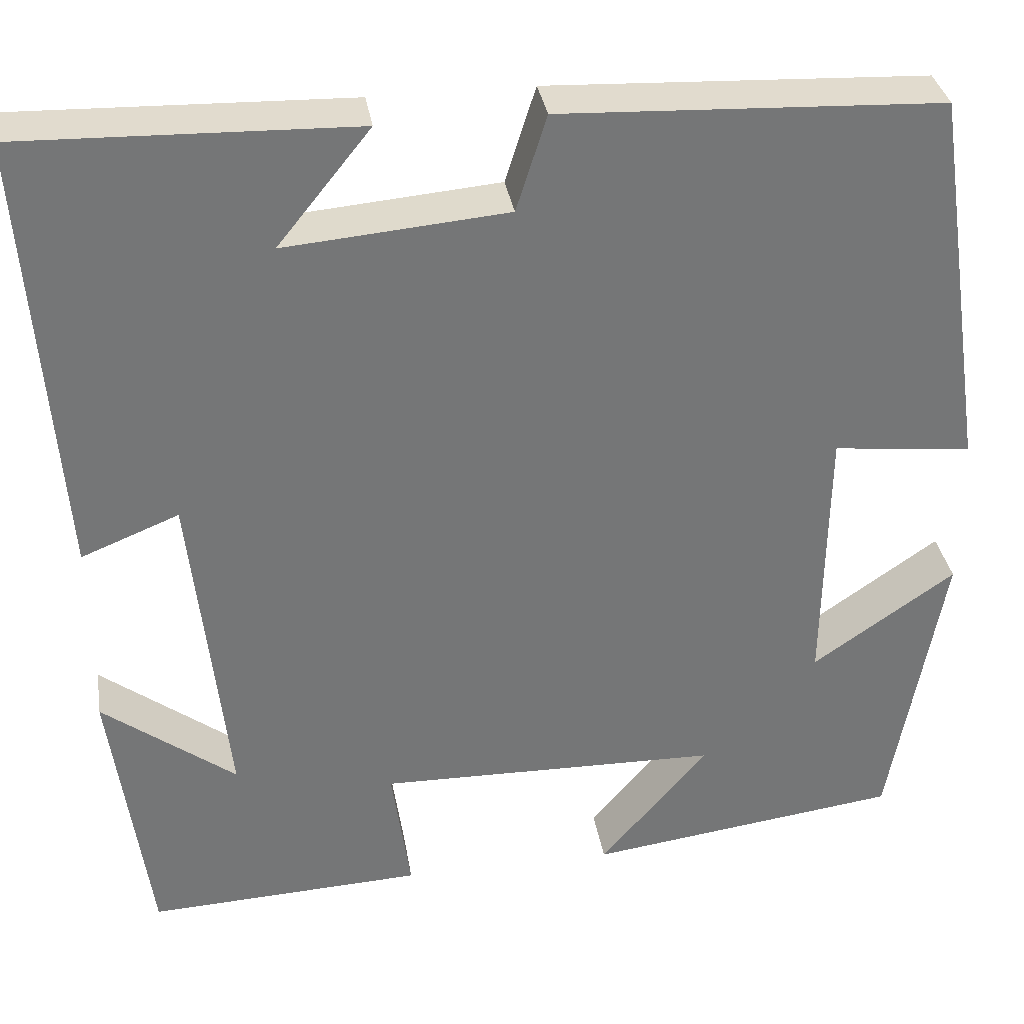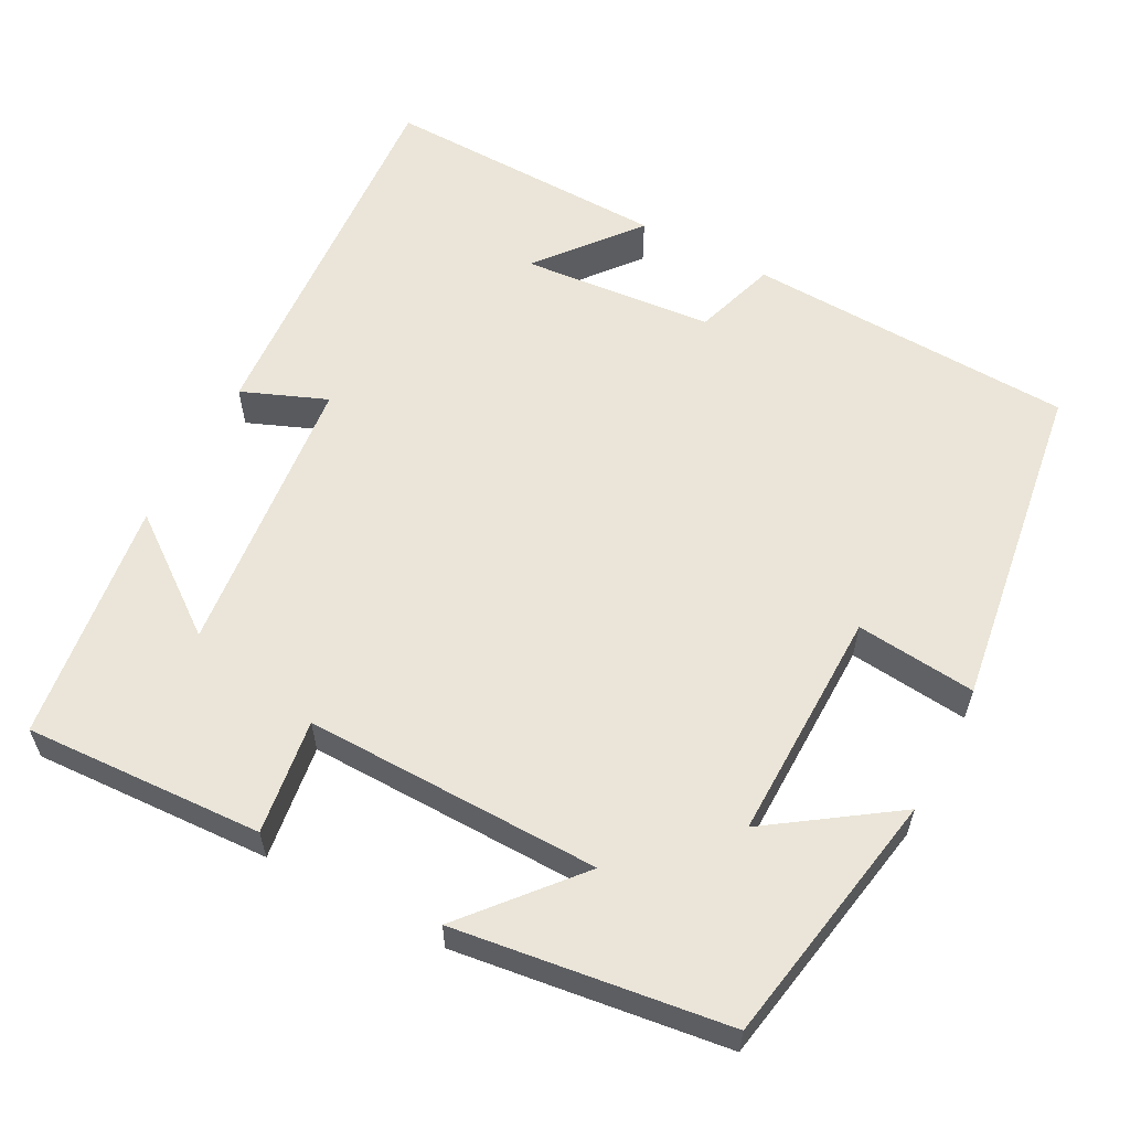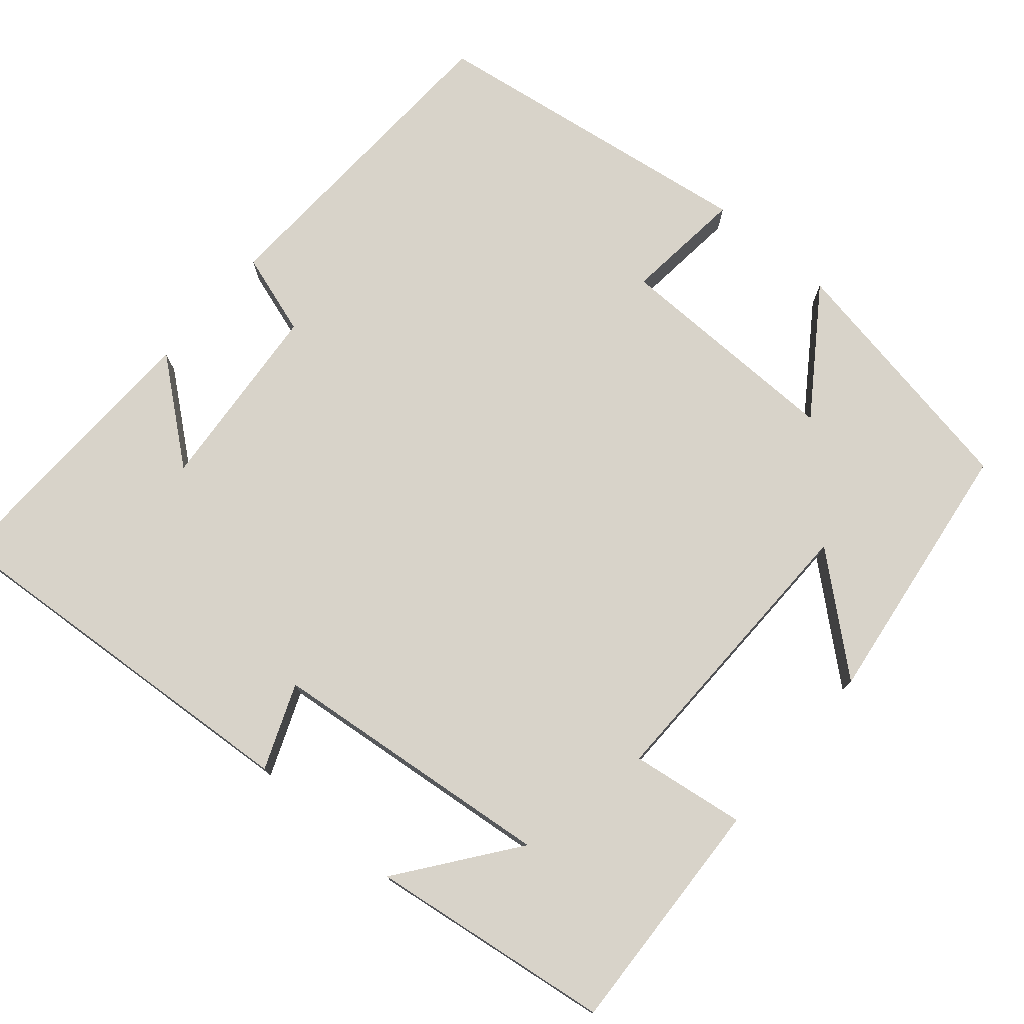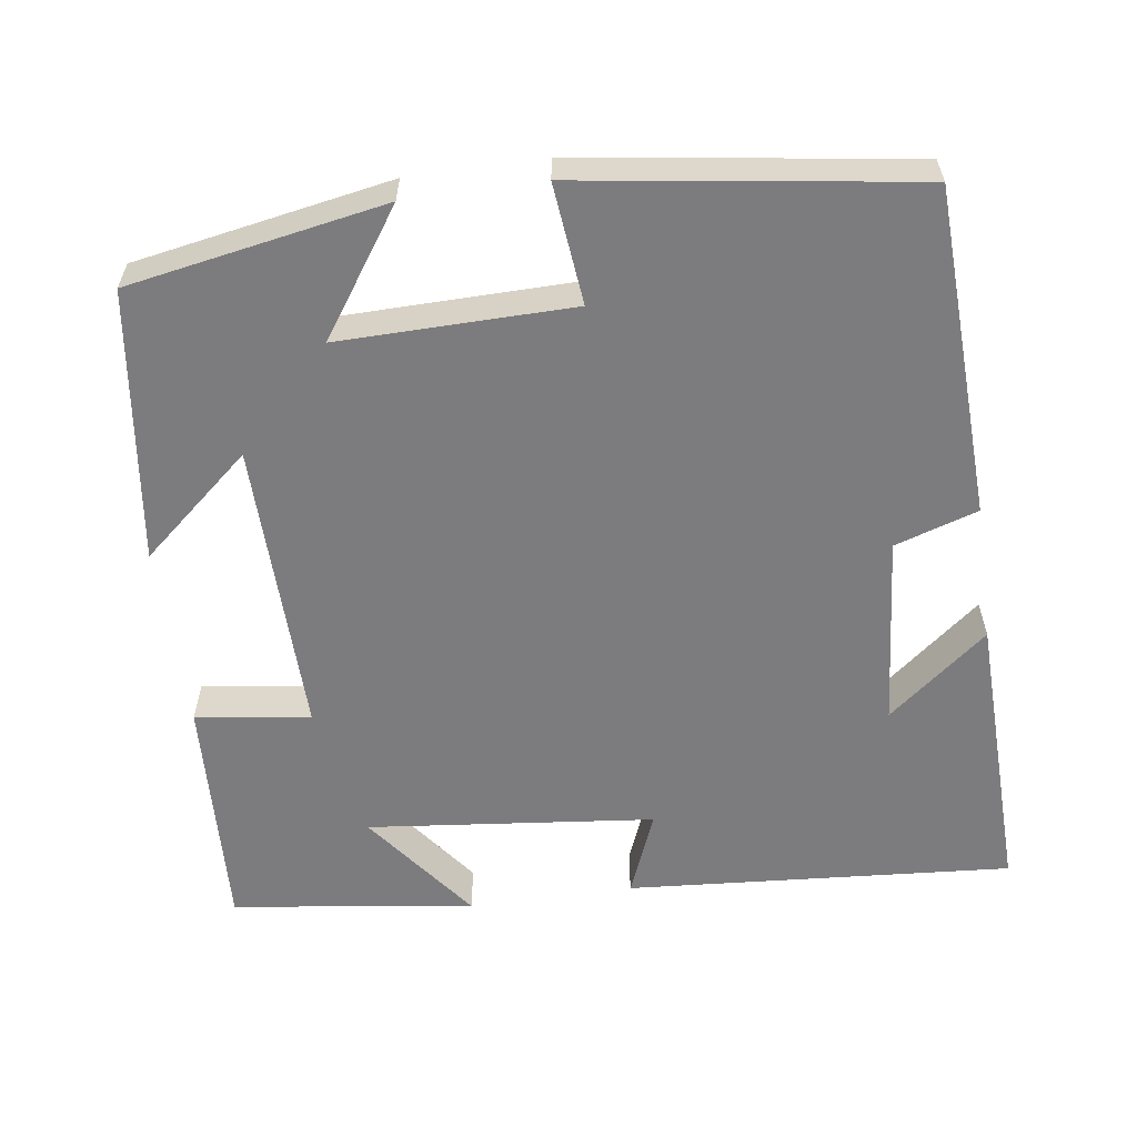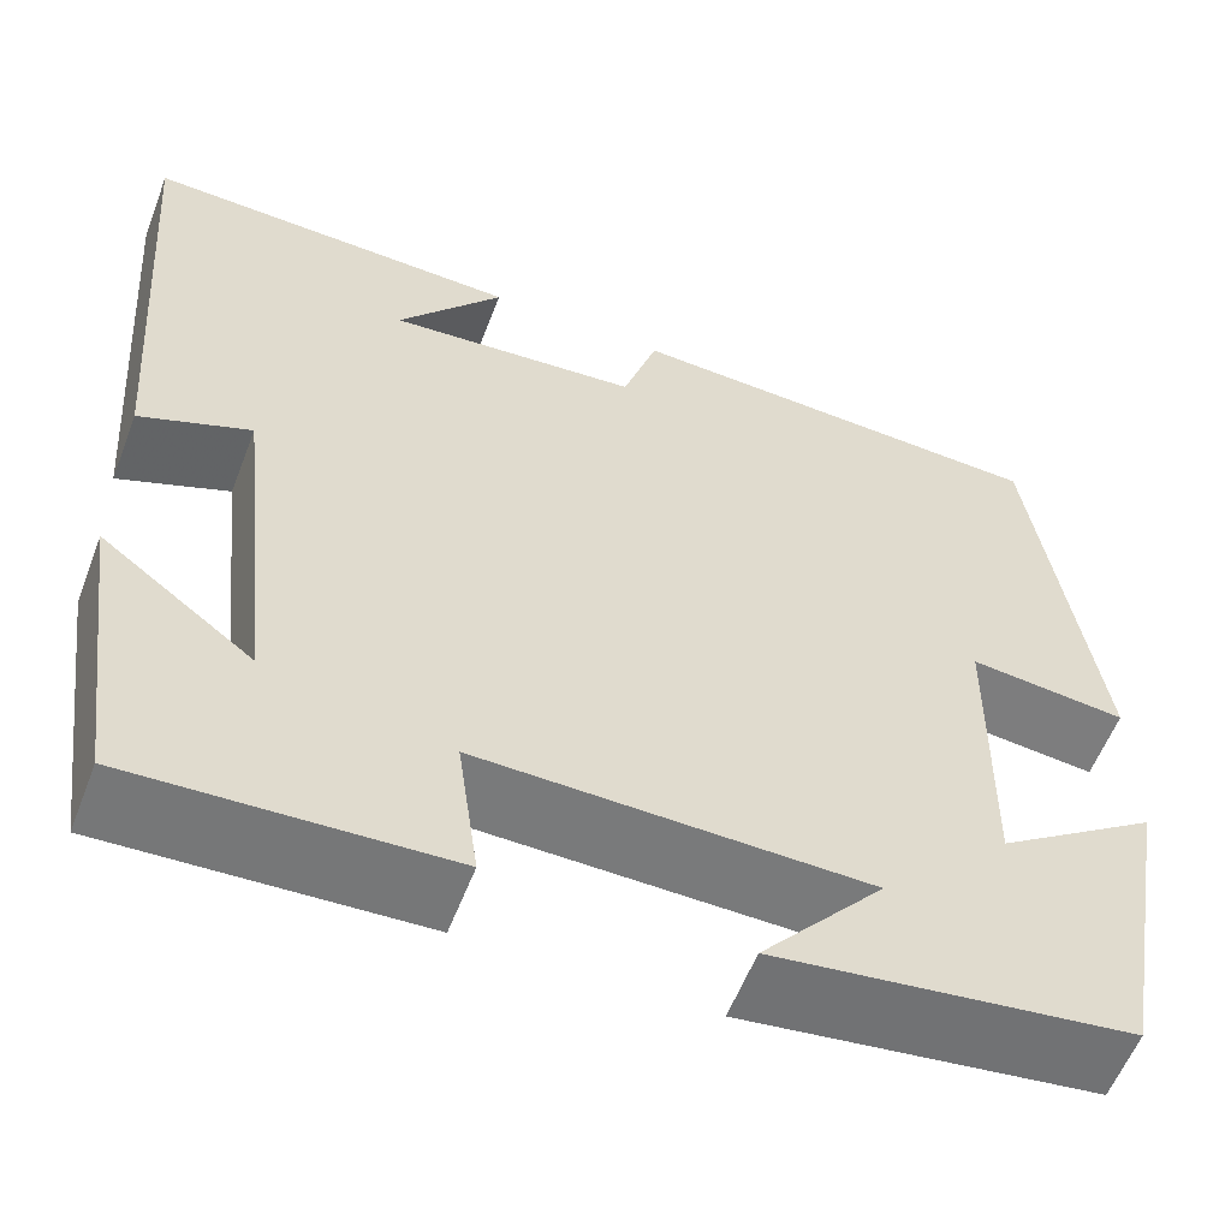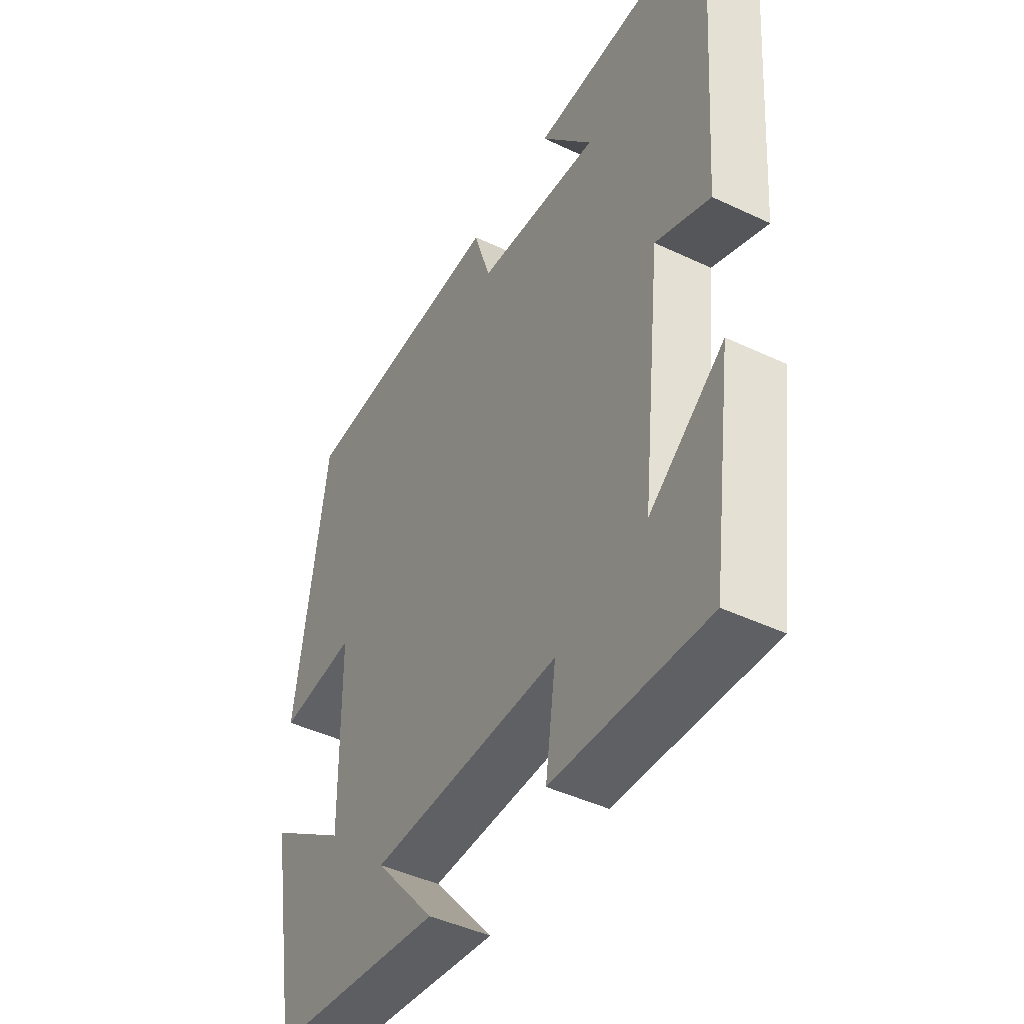
<metadata>
{"format":"obj","ext":"obj","renderer":"f3d","projection":"perspective","resolution":1024,"background":"white","views":[{"elev":33.7,"azim":170.9,"up":"+Z"},{"elev":58.8,"azim":-152.0,"up":"+Y"},{"elev":75.8,"azim":130.6,"up":"+Y"},{"elev":-58.9,"azim":-81.9,"up":"+Y"},{"elev":-57.8,"azim":159.0,"up":"+Z"},{"elev":-44.6,"azim":61.1,"up":"+Z"}]}
</metadata>
<code>
v 0.457 0.07 -0.515
v 0.149 0.07 -0.5
v 0.17 0.07 -0.352
v -0.212 0.07 -0.358
v -0.091 0.07 -0.5
v -0.441 0.07 -0.453
v -0.5 0.07 -0.122
v -0.341 0.07 -0.232
v -0.345 0.07 0.068
v -0.5 0.07 0.052
v -0.437 0.07 0.482
v -0.013 0.07 0.5
v 0.021 0.07 0.393
v 0.269 0.07 0.371
v 0.165 0.07 0.5
v 0.537 0.07 0.51
v 0.5 0.07 0.012
v 0.391 0.07 0.056
v 0.351 0.07 -0.314
v 0.5 0.07 -0.202
v 0.457 0 -0.515
v 0.149 0 -0.5
v 0.17 0 -0.352
v -0.212 0 -0.358
v -0.091 0 -0.5
v -0.441 0 -0.453
v -0.5 0 -0.122
v -0.341 0 -0.232
v -0.345 0 0.068
v -0.5 0 0.052
v -0.437 0 0.482
v -0.013 0 0.5
v 0.021 0 0.393
v 0.269 0 0.371
v 0.165 0 0.5
v 0.537 0 0.51
v 0.5 0 0.012
v 0.391 0 0.056
v 0.351 0 -0.314
v 0.5 0 -0.202
f 19 20 1 2
f 18 19 2 3
f 16 17 18
f 16 18 3 4
f 14 15 16
f 14 16 4
f 13 14 4
f 11 12 13
f 10 11 13
f 9 10 13
f 8 9 13 4
f 6 7 8
f 5 6 8
f 4 5 8
f 22 21 40 39
f 23 22 39 38
f 38 37 36
f 24 23 38 36
f 36 35 34
f 24 36 34
f 24 34 33
f 33 32 31
f 33 31 30
f 33 30 29
f 24 33 29 28
f 28 27 26
f 28 26 25
f 28 25 24
f 1 21 22 2
f 2 22 23 3
f 3 23 24 4
f 4 24 25 5
f 5 25 26 6
f 6 26 27 7
f 7 27 28 8
f 8 28 29 9
f 9 29 30 10
f 10 30 31 11
f 11 31 32 12
f 12 32 33 13
f 13 33 34 14
f 14 34 35 15
f 15 35 36 16
f 16 36 37 17
f 17 37 38 18
f 18 38 39 19
f 19 39 40 20
f 20 40 21 1

</code>
